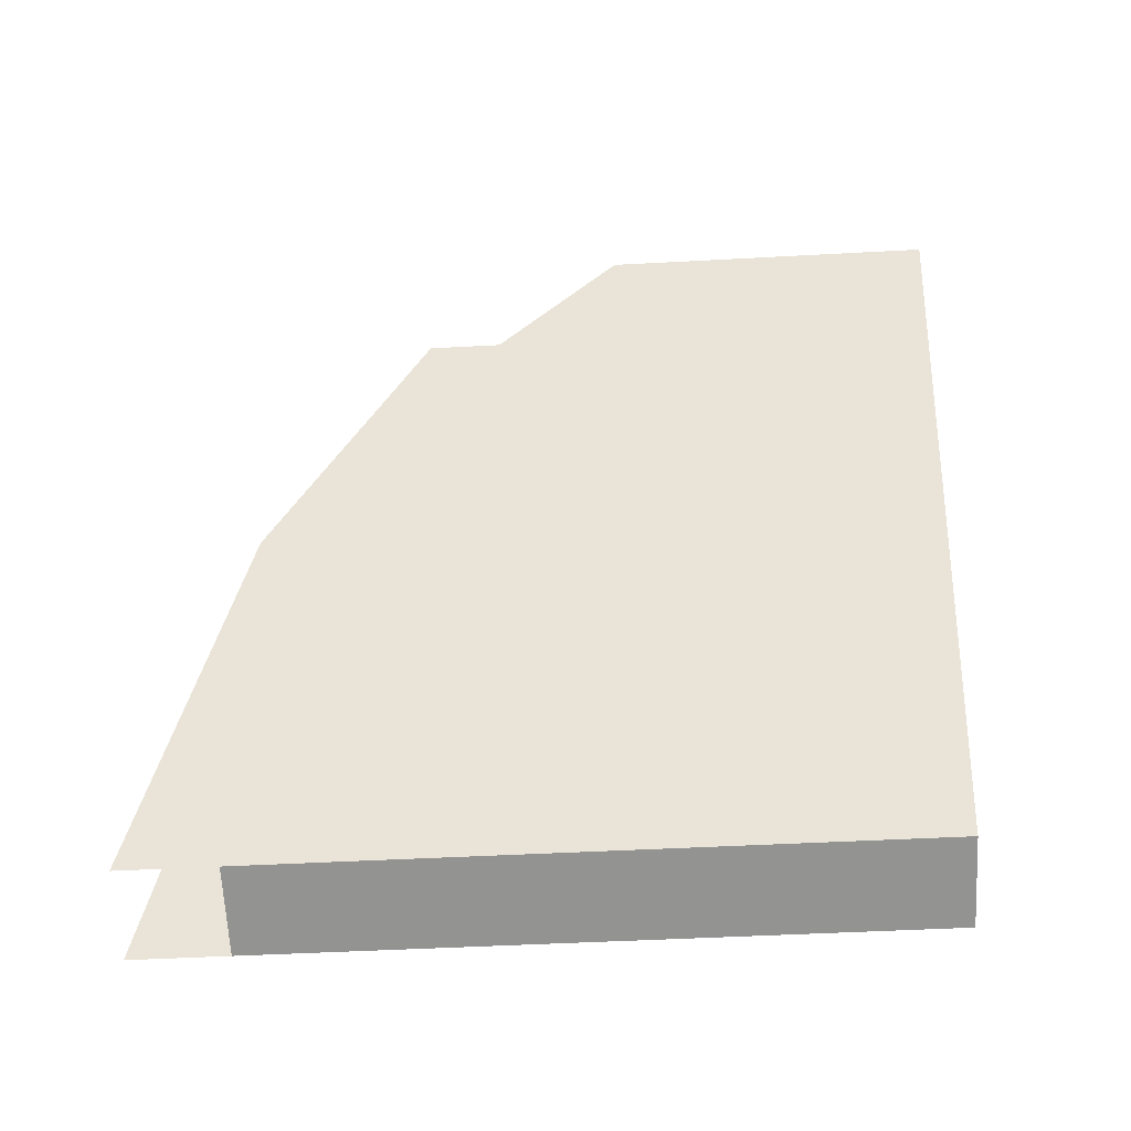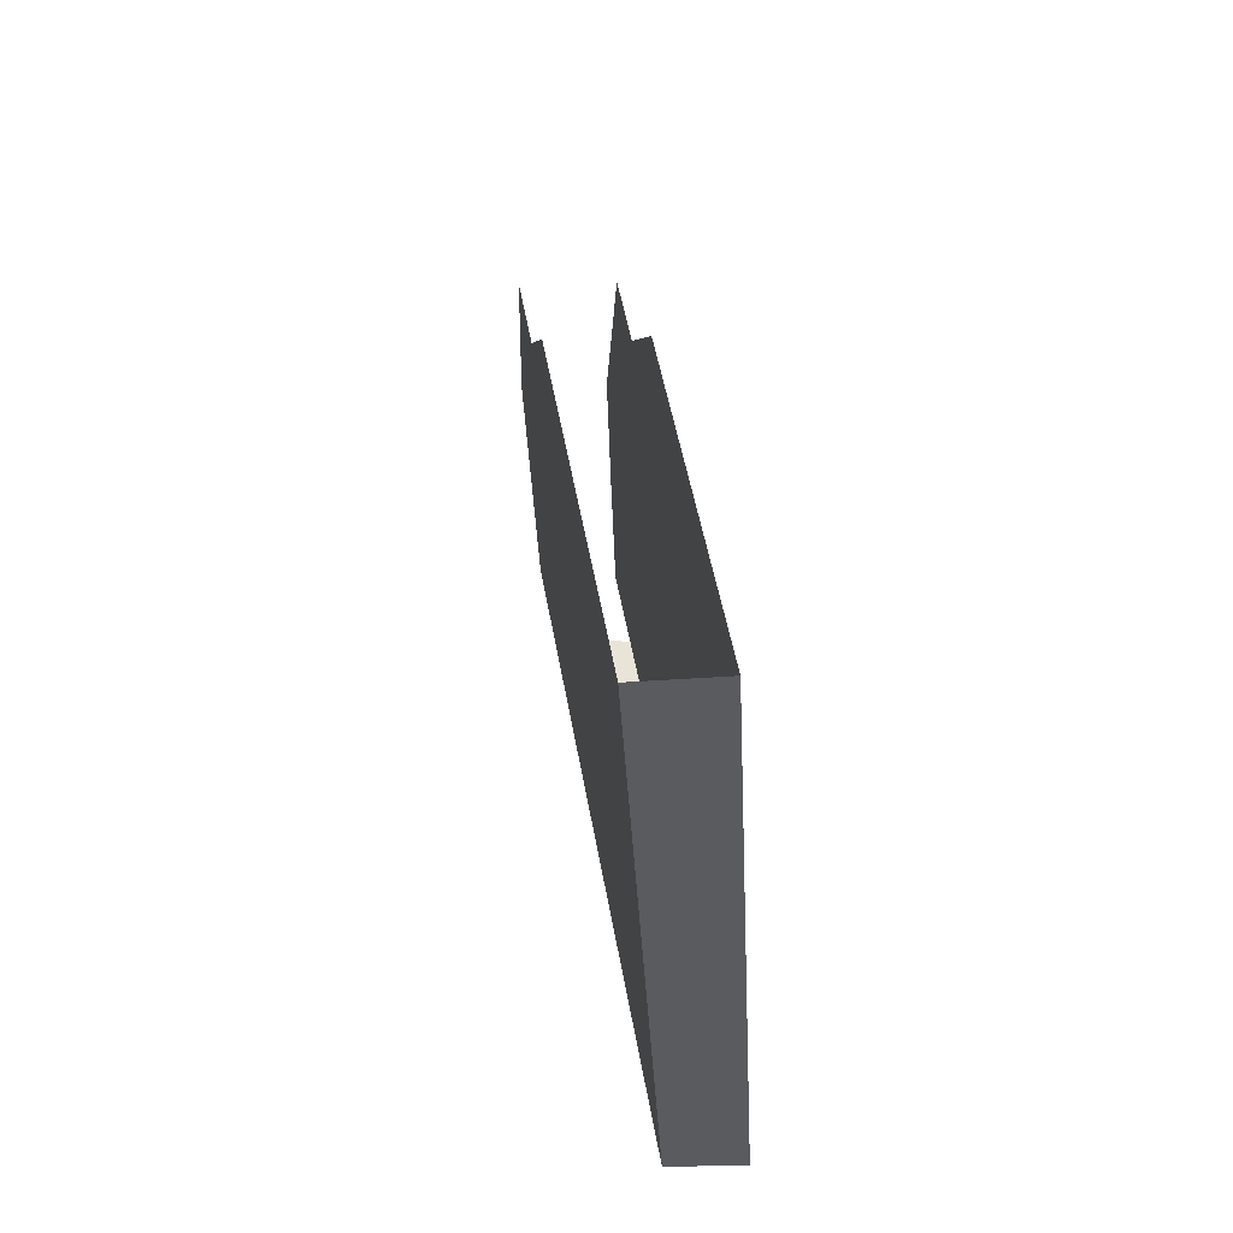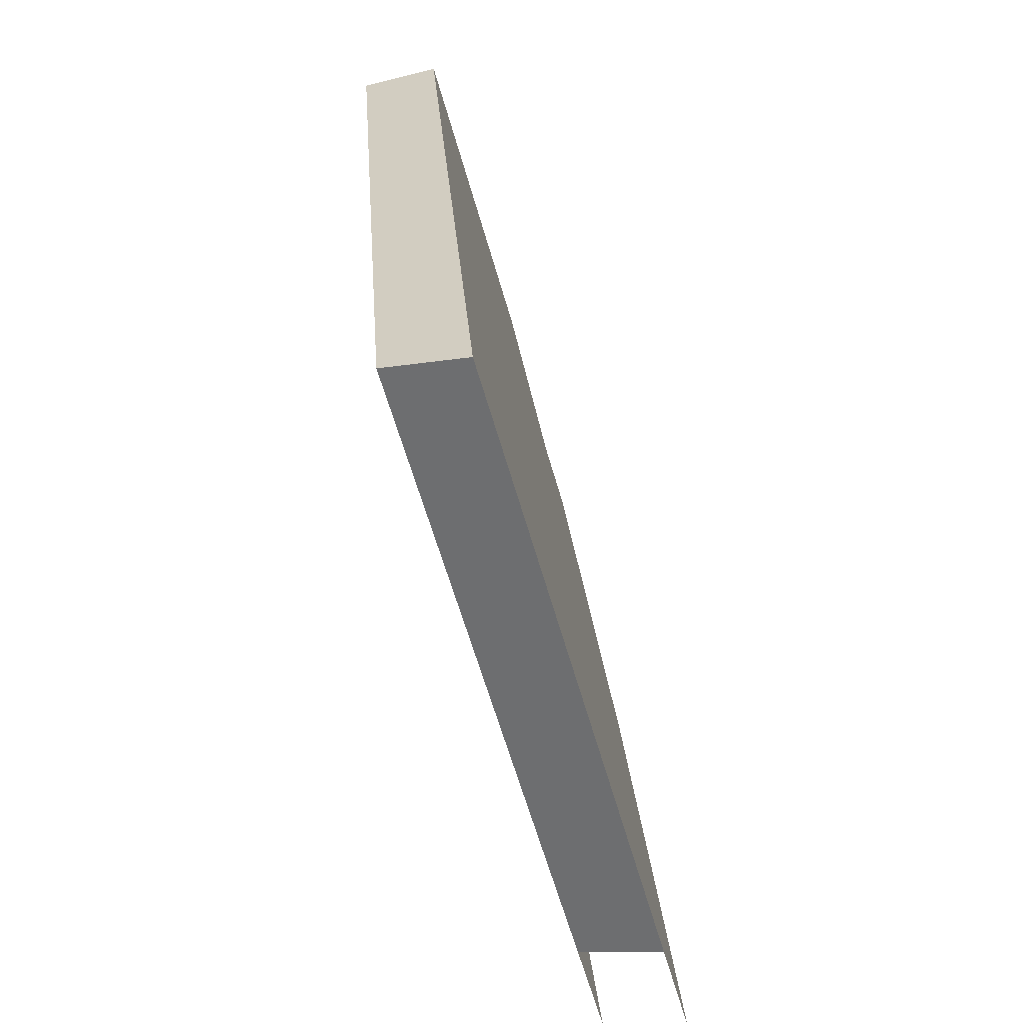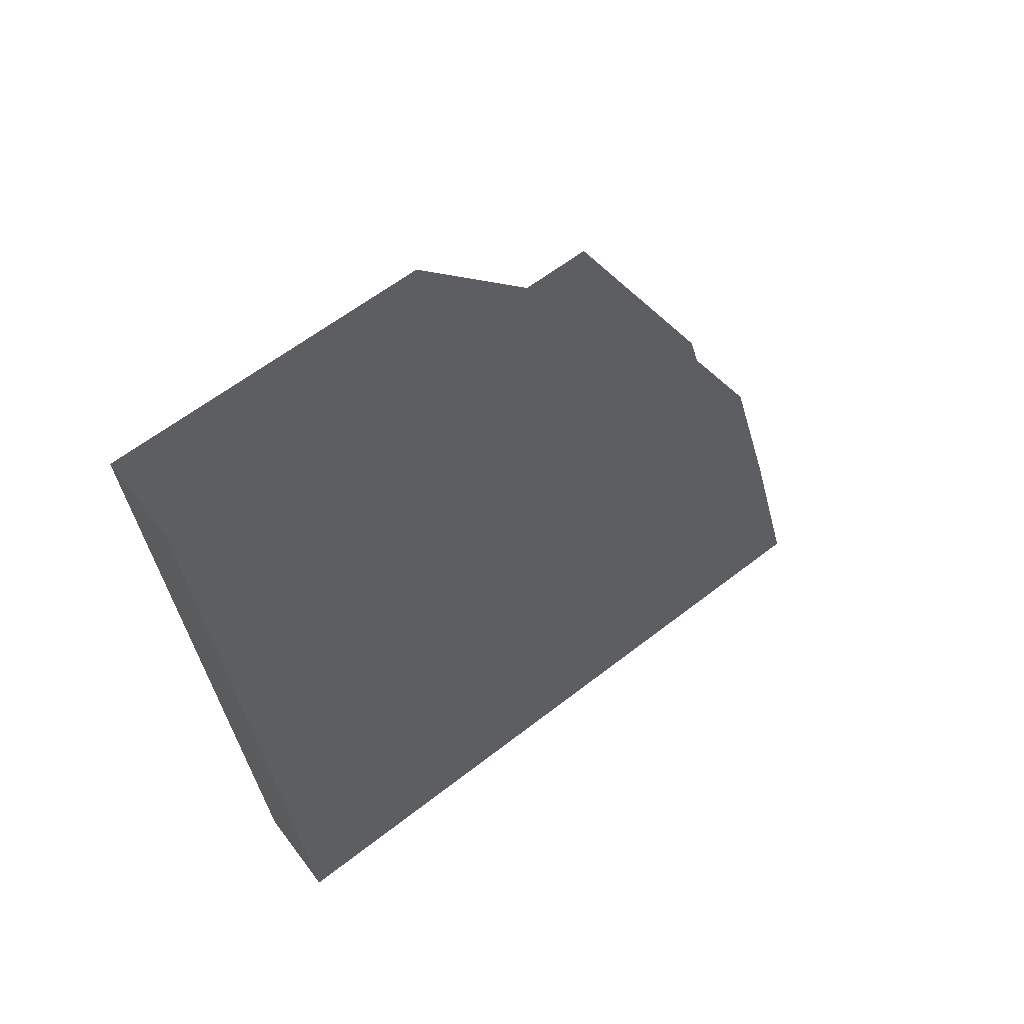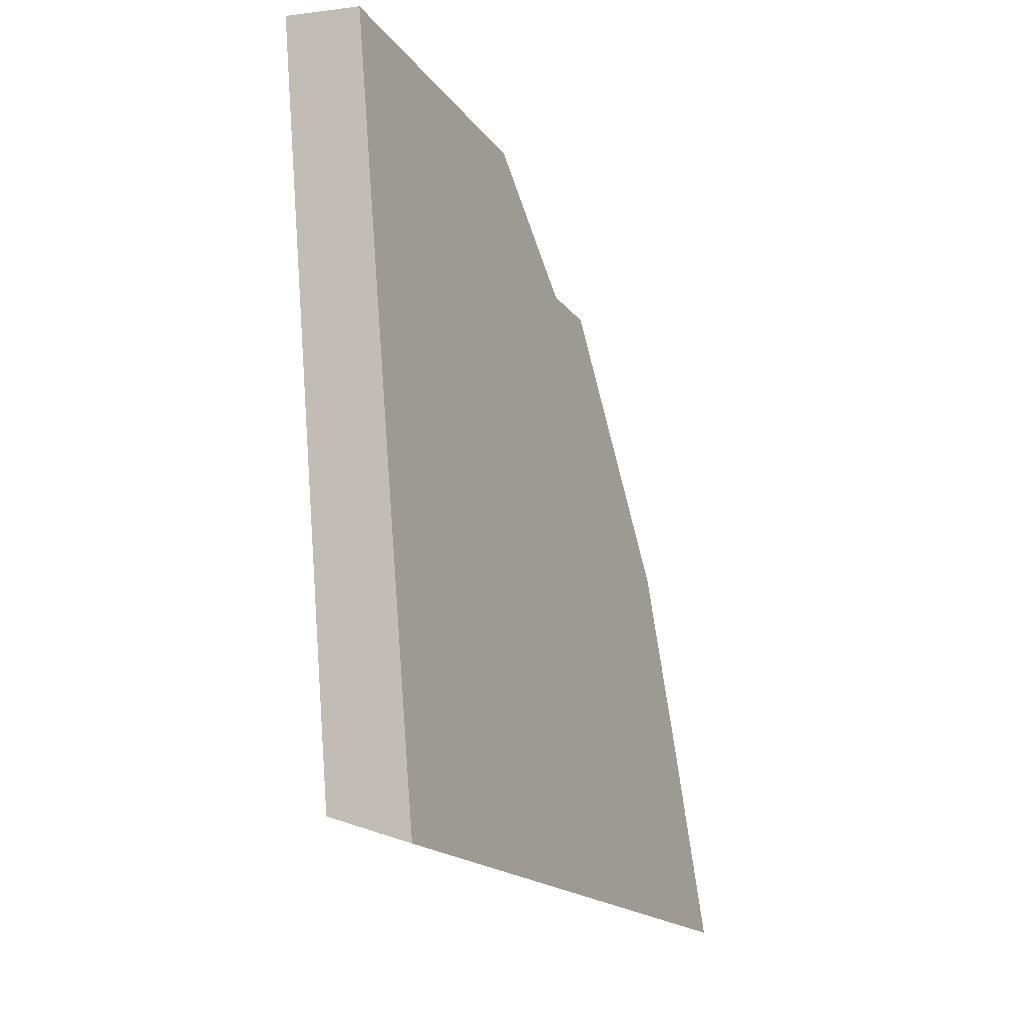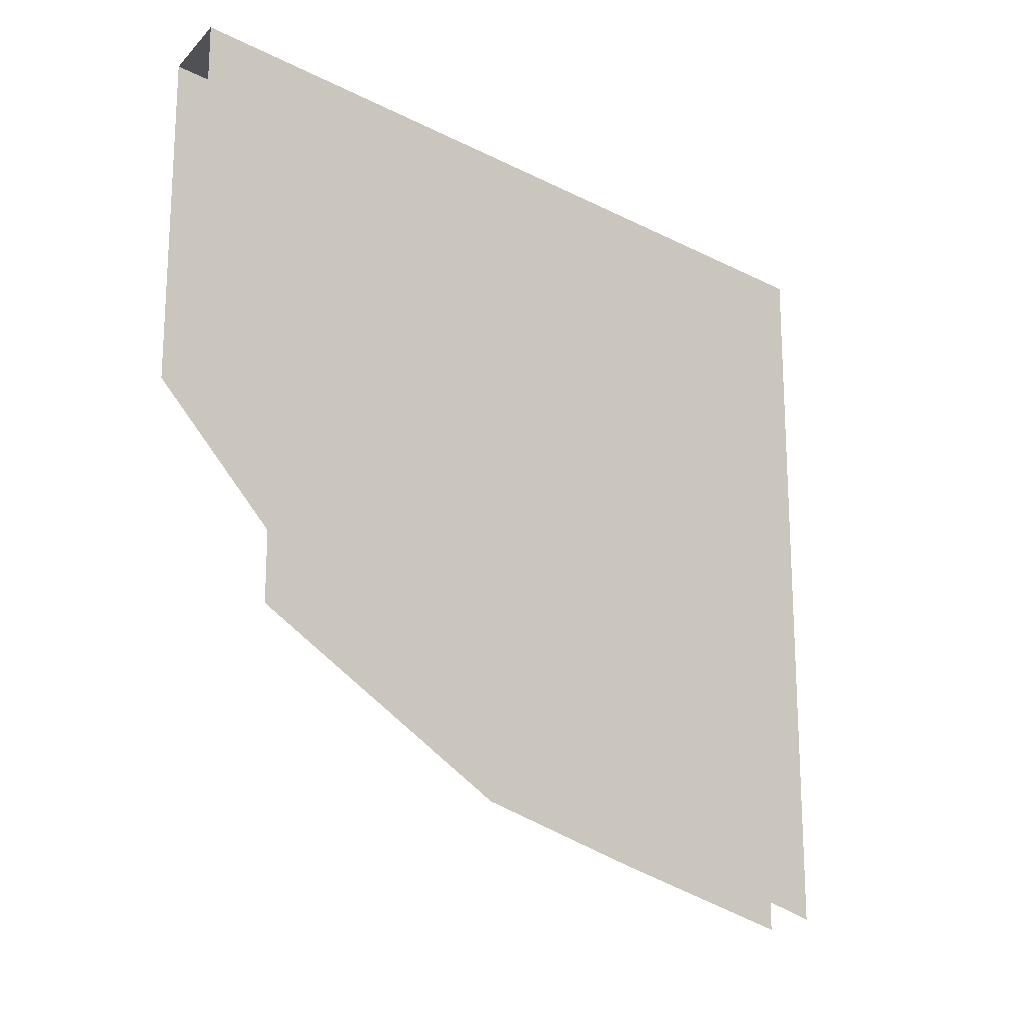
<metadata>
{"format":"obj","ext":"obj","renderer":"f3d","projection":"perspective","resolution":1024,"background":"white","views":[{"elev":-47.8,"azim":-86.5,"up":"+Y"},{"elev":50.6,"azim":-9.9,"up":"+Y"},{"elev":-63.0,"azim":16.1,"up":"+Y"},{"elev":59.8,"azim":51.2,"up":"+Y"},{"elev":-18.1,"azim":24.9,"up":"+Y"},{"elev":-18.3,"azim":-127.0,"up":"+Z"}]}
</metadata>
<code>
v 0.2026 1.038 0.1745
v 0.1817 1.376 0.3626
v 0.1817 1.376 0.45
v 0.2327 0.5475 0.1749
v 0.2327 0.5475 0.0605
v 0.2167 0.8086 0.1187
v 0.2026 1.038 0.1745
v 0.2327 0.5475 0.1749
v 0.2026 1.038 0.1745
v 0.1817 1.376 0.45
v 0.2327 0.5475 0.95
v 0.2327 0.5475 0.95
v 0.1817 1.376 0.45
v 0.1724 1.527 0.6
v 0.1724 1.527 1
v 0.1304 0.5828 0.9511
v 0.1015 1.051 0.1745
v 0.1304 0.5828 0.1749
v 0.1304 0.5828 0.1749
v 0.1015 1.051 0.1745
v 0.1304 0.5828 0.0605
v 0.08073 1.389 0.3626
v 0.1015 1.051 0.1745
v 0.1304 0.5828 0.9511
v 0.08073 1.389 0.45
v 0.08073 1.389 0.45
v 0.1304 0.5828 0.9511
v 0.07142 1.541 1
v 0.07142 1.541 0.6
v 0.1304 0.5828 0.1749
v 0.2327 0.5475 0.1749
v 0.2327 0.5475 0.95
v 0.1304 0.5828 0.9511
v 0.2327 0.5475 0.95
v 0.1724 1.527 1
v 0.07142 1.541 1
v 0.1304 0.5828 0.9511
g mesh7232281
f 1 2 3
f 4 5 6
f 6 7 4
f 8 9 10
f 10 11 8
f 12 13 14
f 14 15 12
f 16 17 18
f 19 20 21
f 22 23 24
f 24 25 22
f 26 27 28
f 28 29 26
f 30 31 32
f 32 33 30
f 34 35 36
f 36 37 34

</code>
